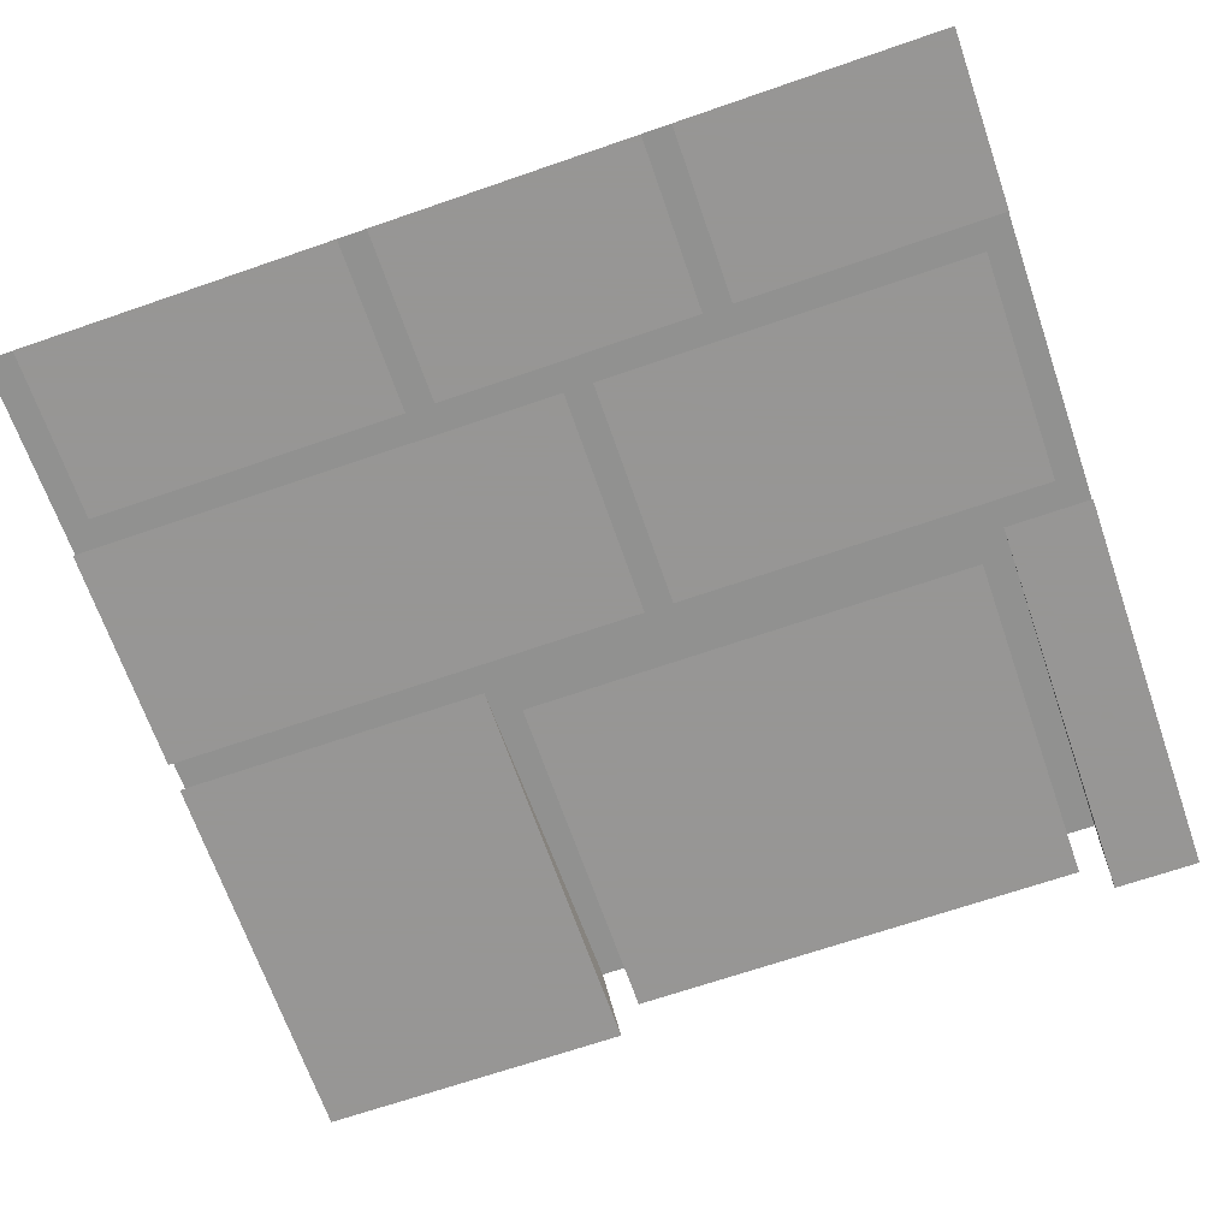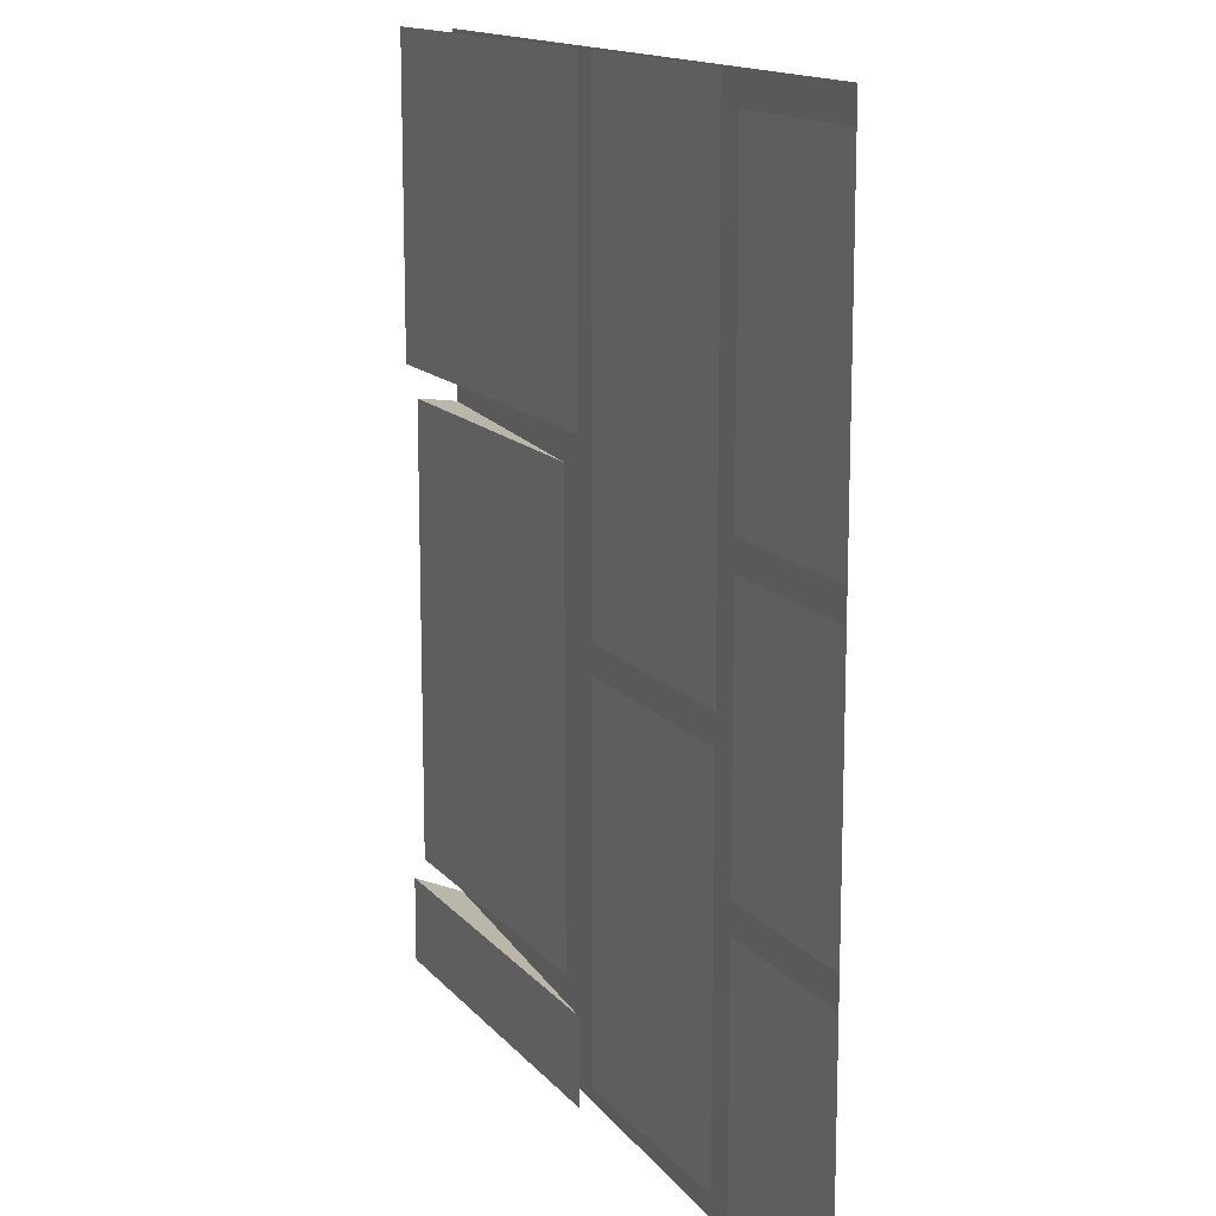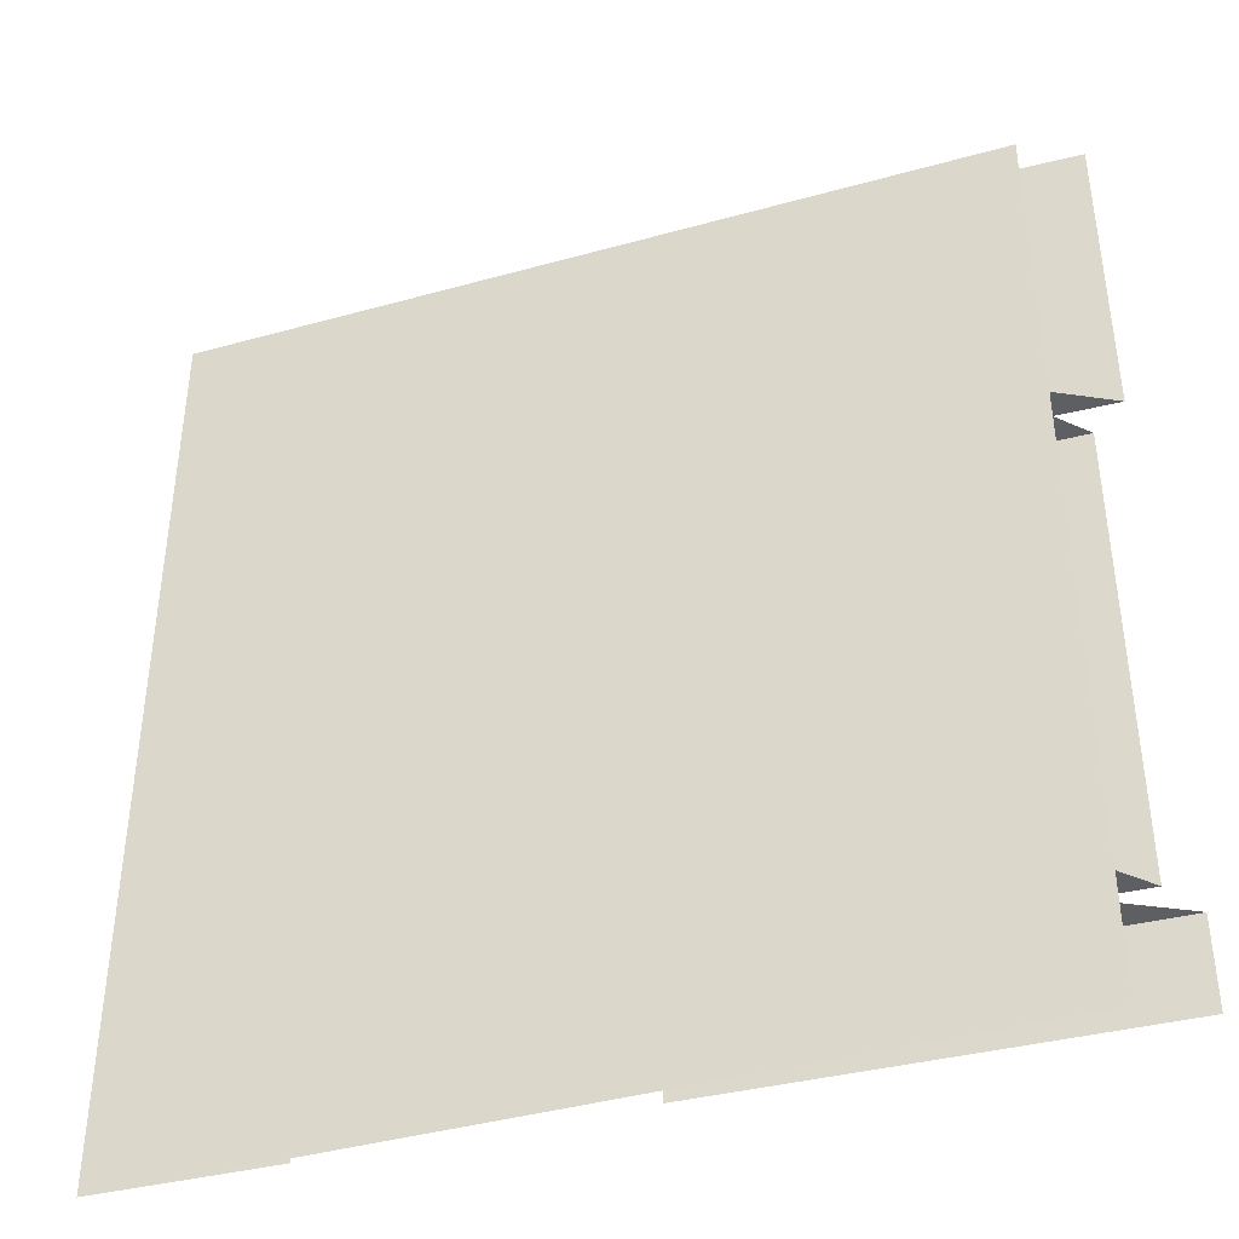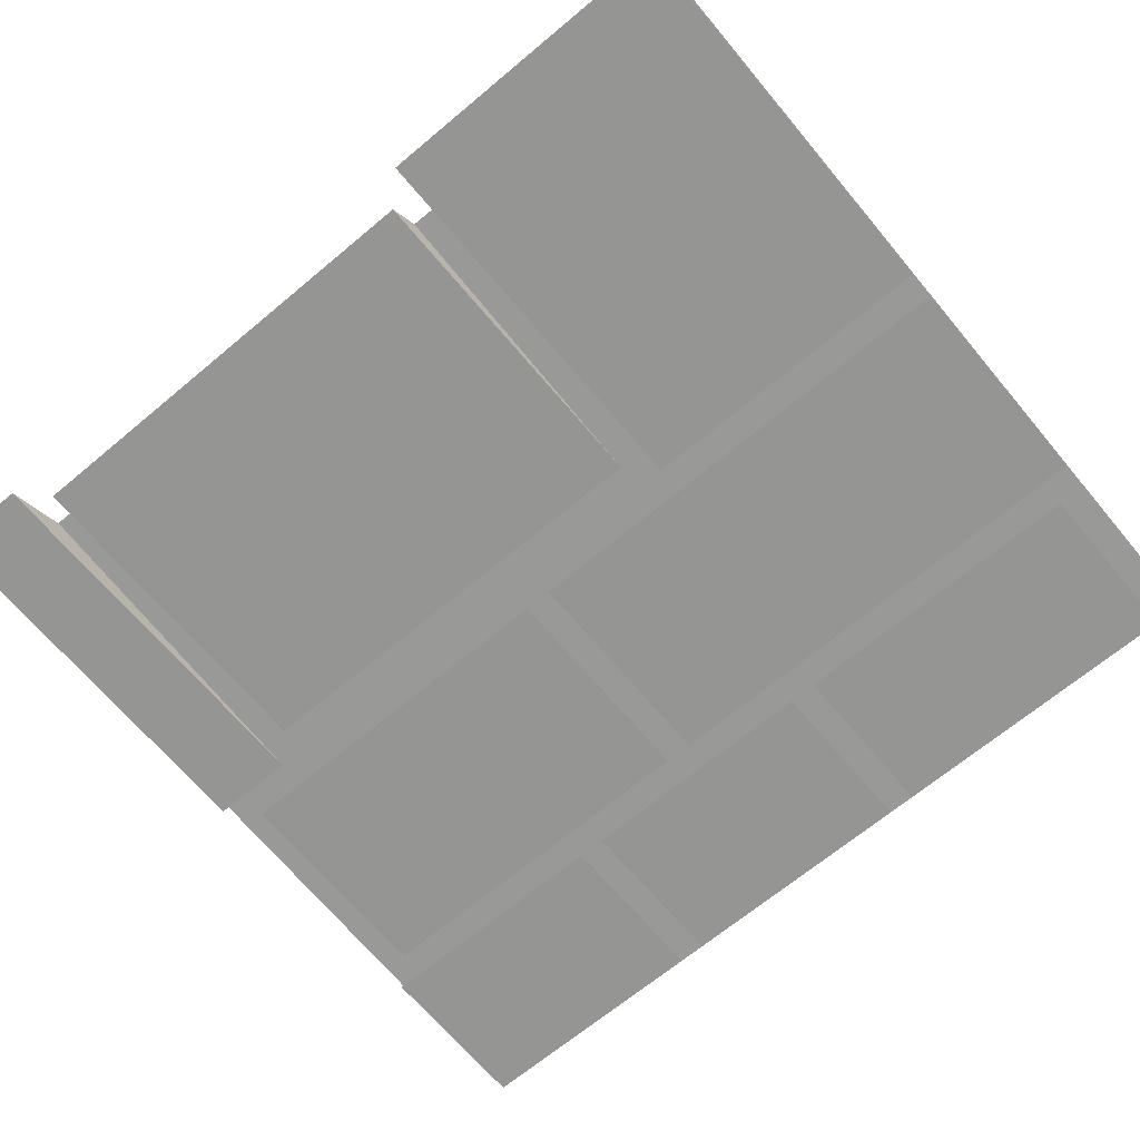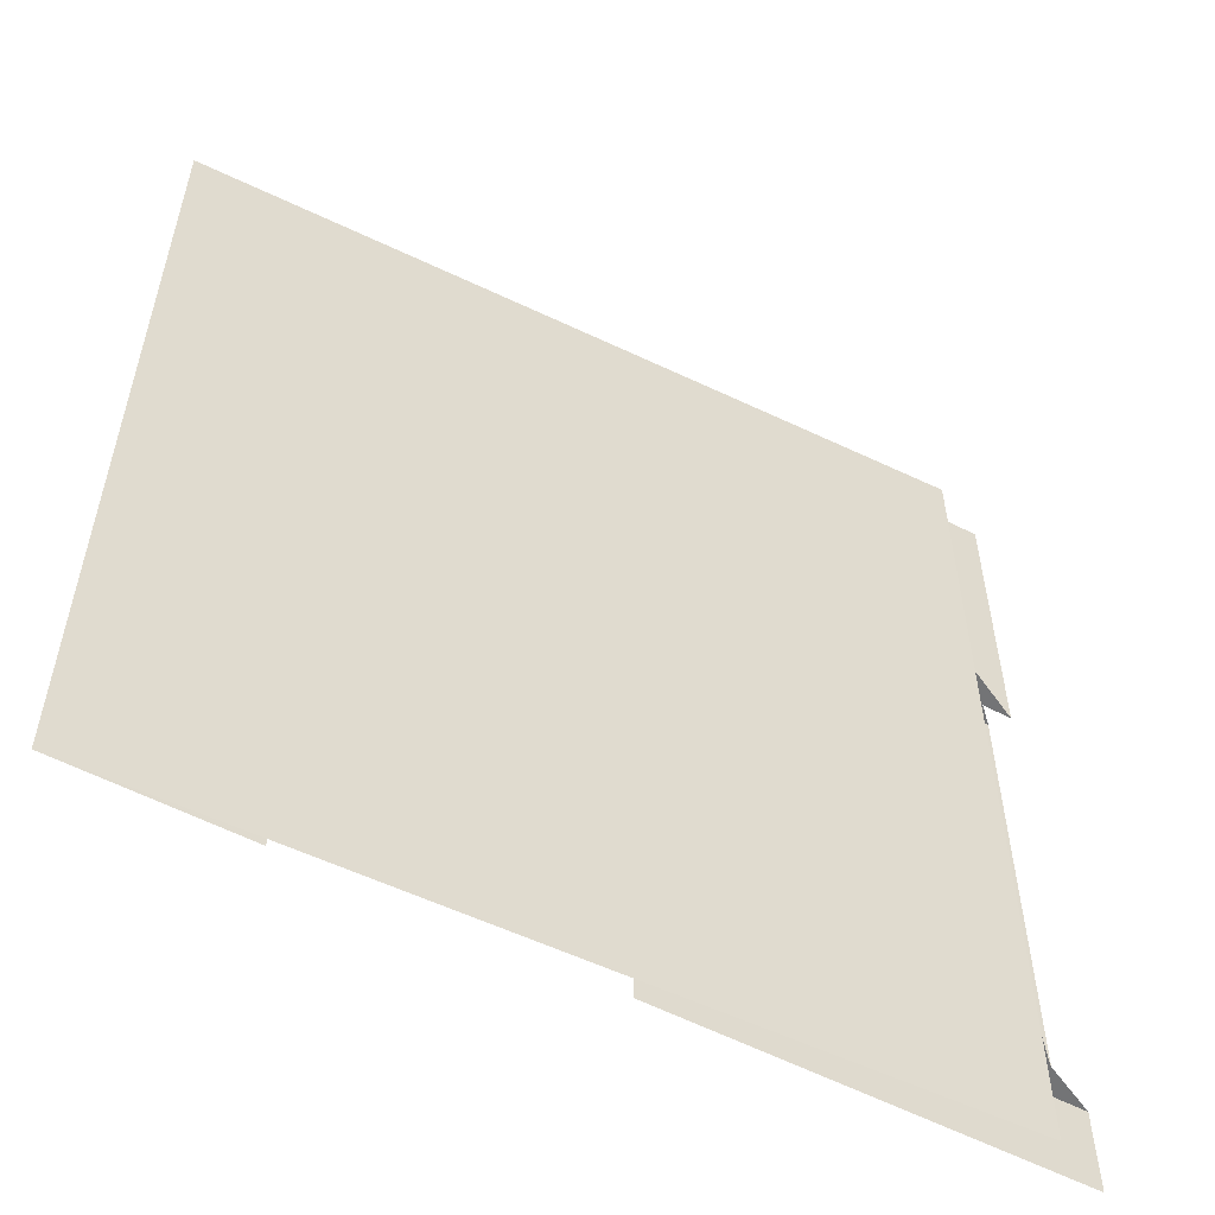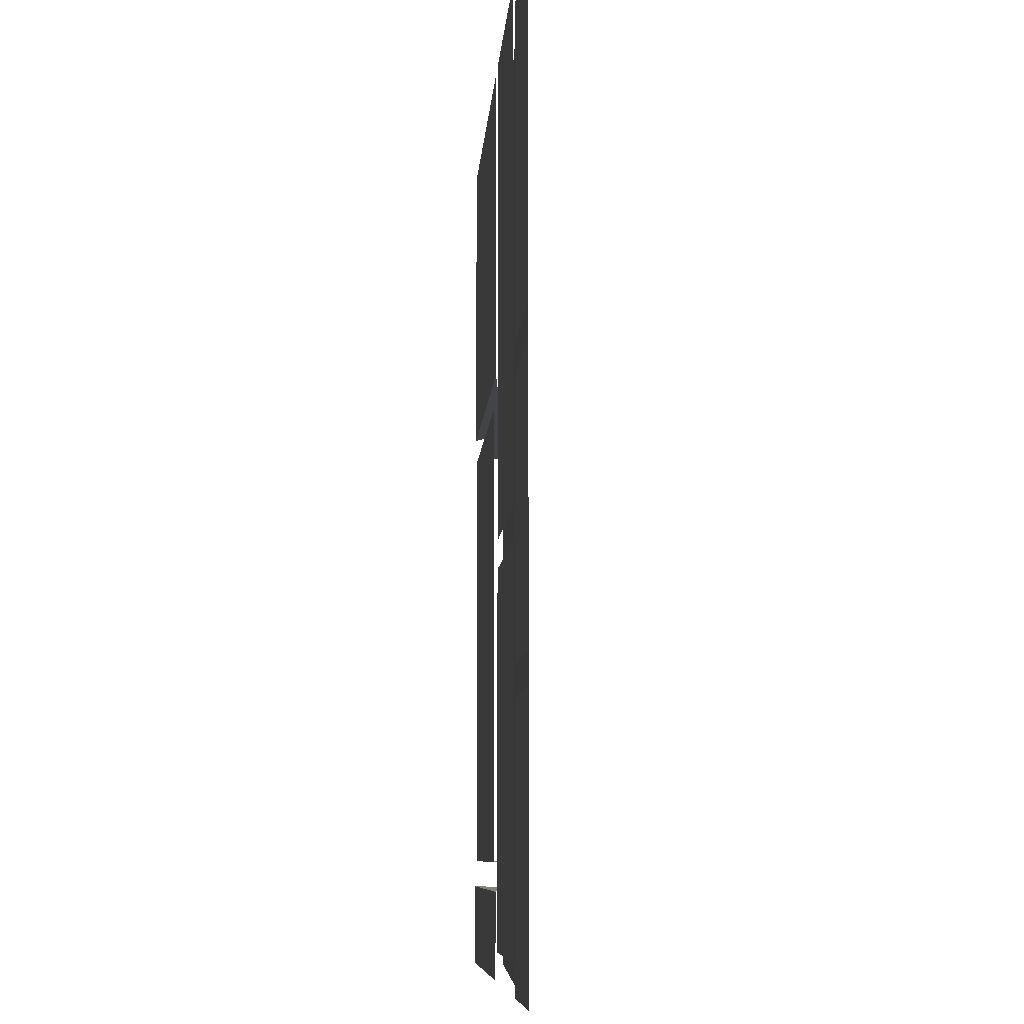
<metadata>
{"format":"obj","ext":"obj","renderer":"f3d","projection":"perspective","resolution":1024,"background":"white","views":[{"elev":-67.8,"azim":109.1,"up":"+Y"},{"elev":14.0,"azim":65.4,"up":"+Z"},{"elev":-41.4,"azim":-163.4,"up":"+Z"},{"elev":-67.4,"azim":-50.0,"up":"+Y"},{"elev":-56.2,"azim":151.4,"up":"+Z"},{"elev":-7.9,"azim":86.3,"up":"+Z"}]}
</metadata>
<code>
v -0.375 0.03125 -0.5
v 0.5 0 -0.5
v 0.5 0 0.5
v -0.375 0.03125 0.5
v -0.4062 0 -0.375
v -0.03125 0 -0.375
v -0.03125 0 0.125
v -0.4062 0 0.125
v -0.375 0.03125 0.125
v -0.4375 0 0.1562
v 0 0 0.1562
v 0 0 0.5
v -0.4375 0 0.5
v -0.4375 0 -0.5
v 0 0 -0.5
v 0 0 -0.4062
v -0.4375 0 -0.4062
v -0.375 0.03125 -0.4062
v 0.03125 0 0.5
v 0.03125 0 -0.03125
v 0.2812 0 -0.03125
v 0.2812 0 0.5
v 0.2812 0 -0.0625
v 0.03125 0 -0.0625
v 0.03125 0 -0.4688
v 0.2812 0 -0.4688
v 0.5 0 0.4688
v 0.3125 0 0.4688
v 0.3125 0 0.125
v 0.5 0 0.125
v 0.5 0 0.09375
v 0.3125 0 0.09375
v 0.3125 0 -0.1875
v 0.5 0 -0.1875
v 0.5 0 -0.2188
v 0.3125 0 -0.2188
v 0.3125 0 -0.5
v -0.375 0.03125 0.1562
v -0.375 0.03125 -0.375
f 1 2 3
f 1 3 4
f 5 6 7
f 5 7 8
f 8 7 9
f 10 11 12
f 10 12 13
f 14 15 16
f 14 16 17
f 17 16 18
f 19 20 21
f 19 21 22
f 23 24 25
f 23 25 26
f 27 28 29
f 27 29 30
f 31 32 33
f 31 33 34
f 35 36 37
f 35 37 2
f 38 11 10
f 39 6 5

</code>
